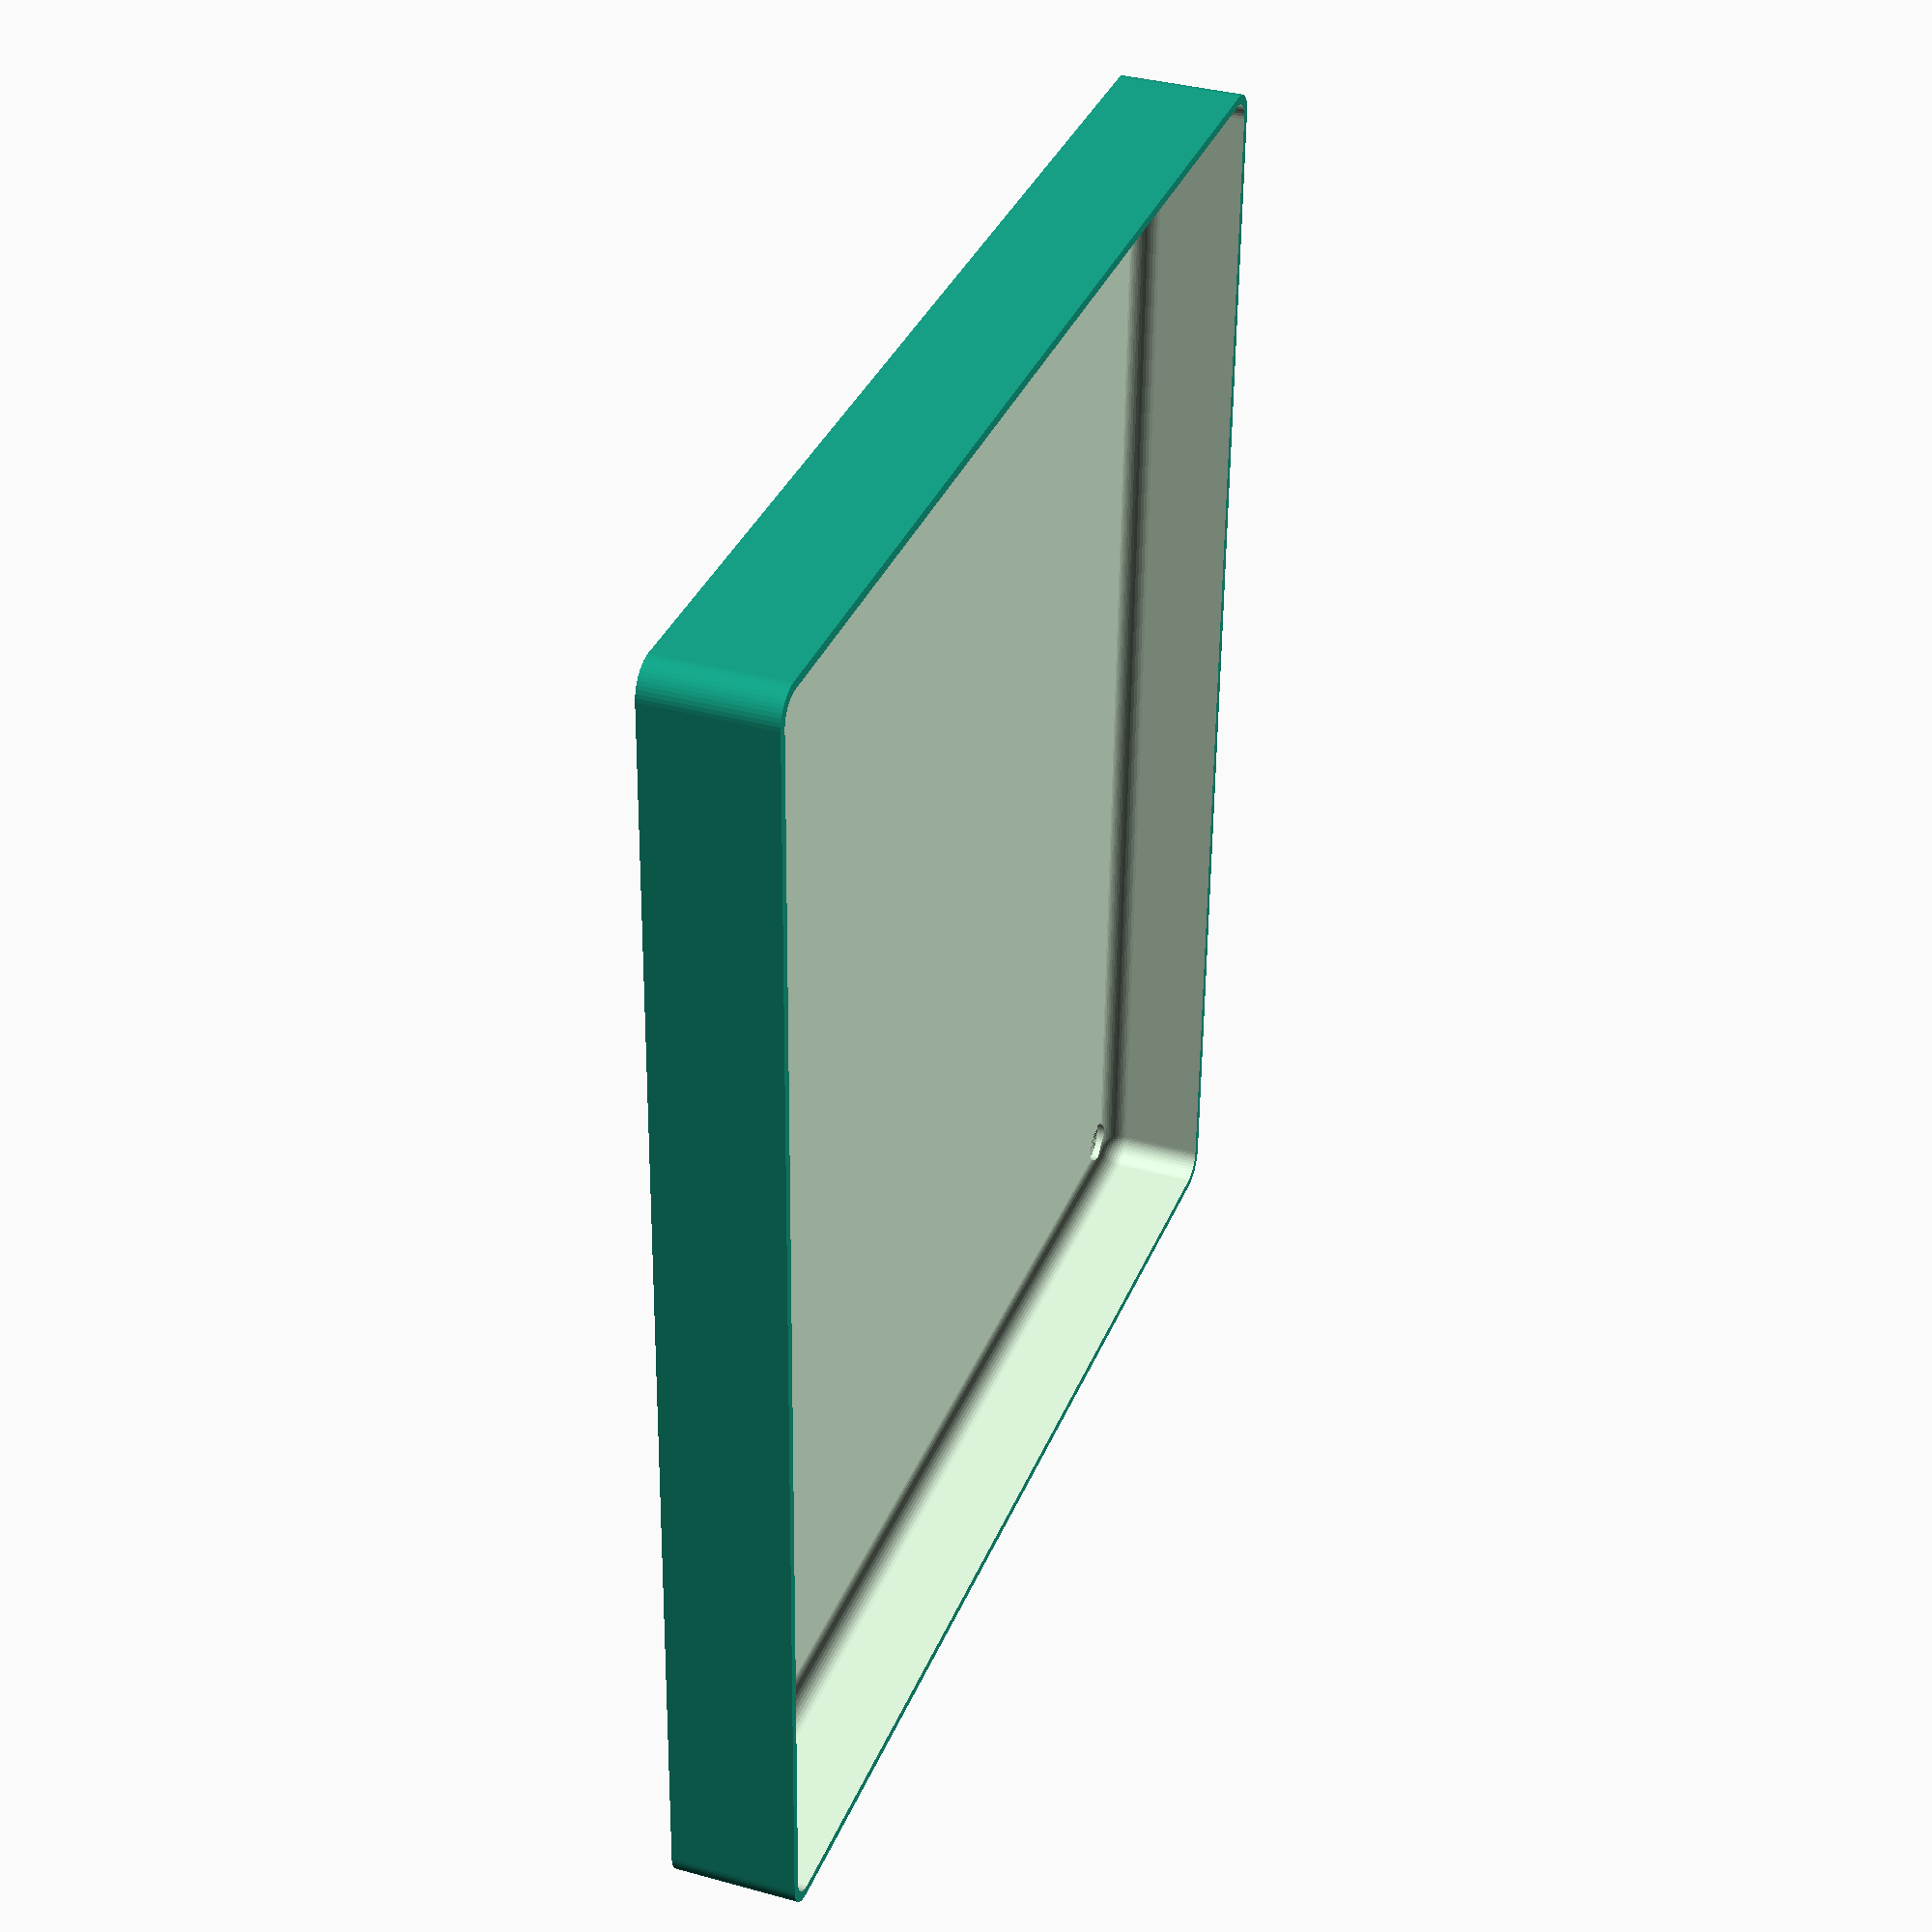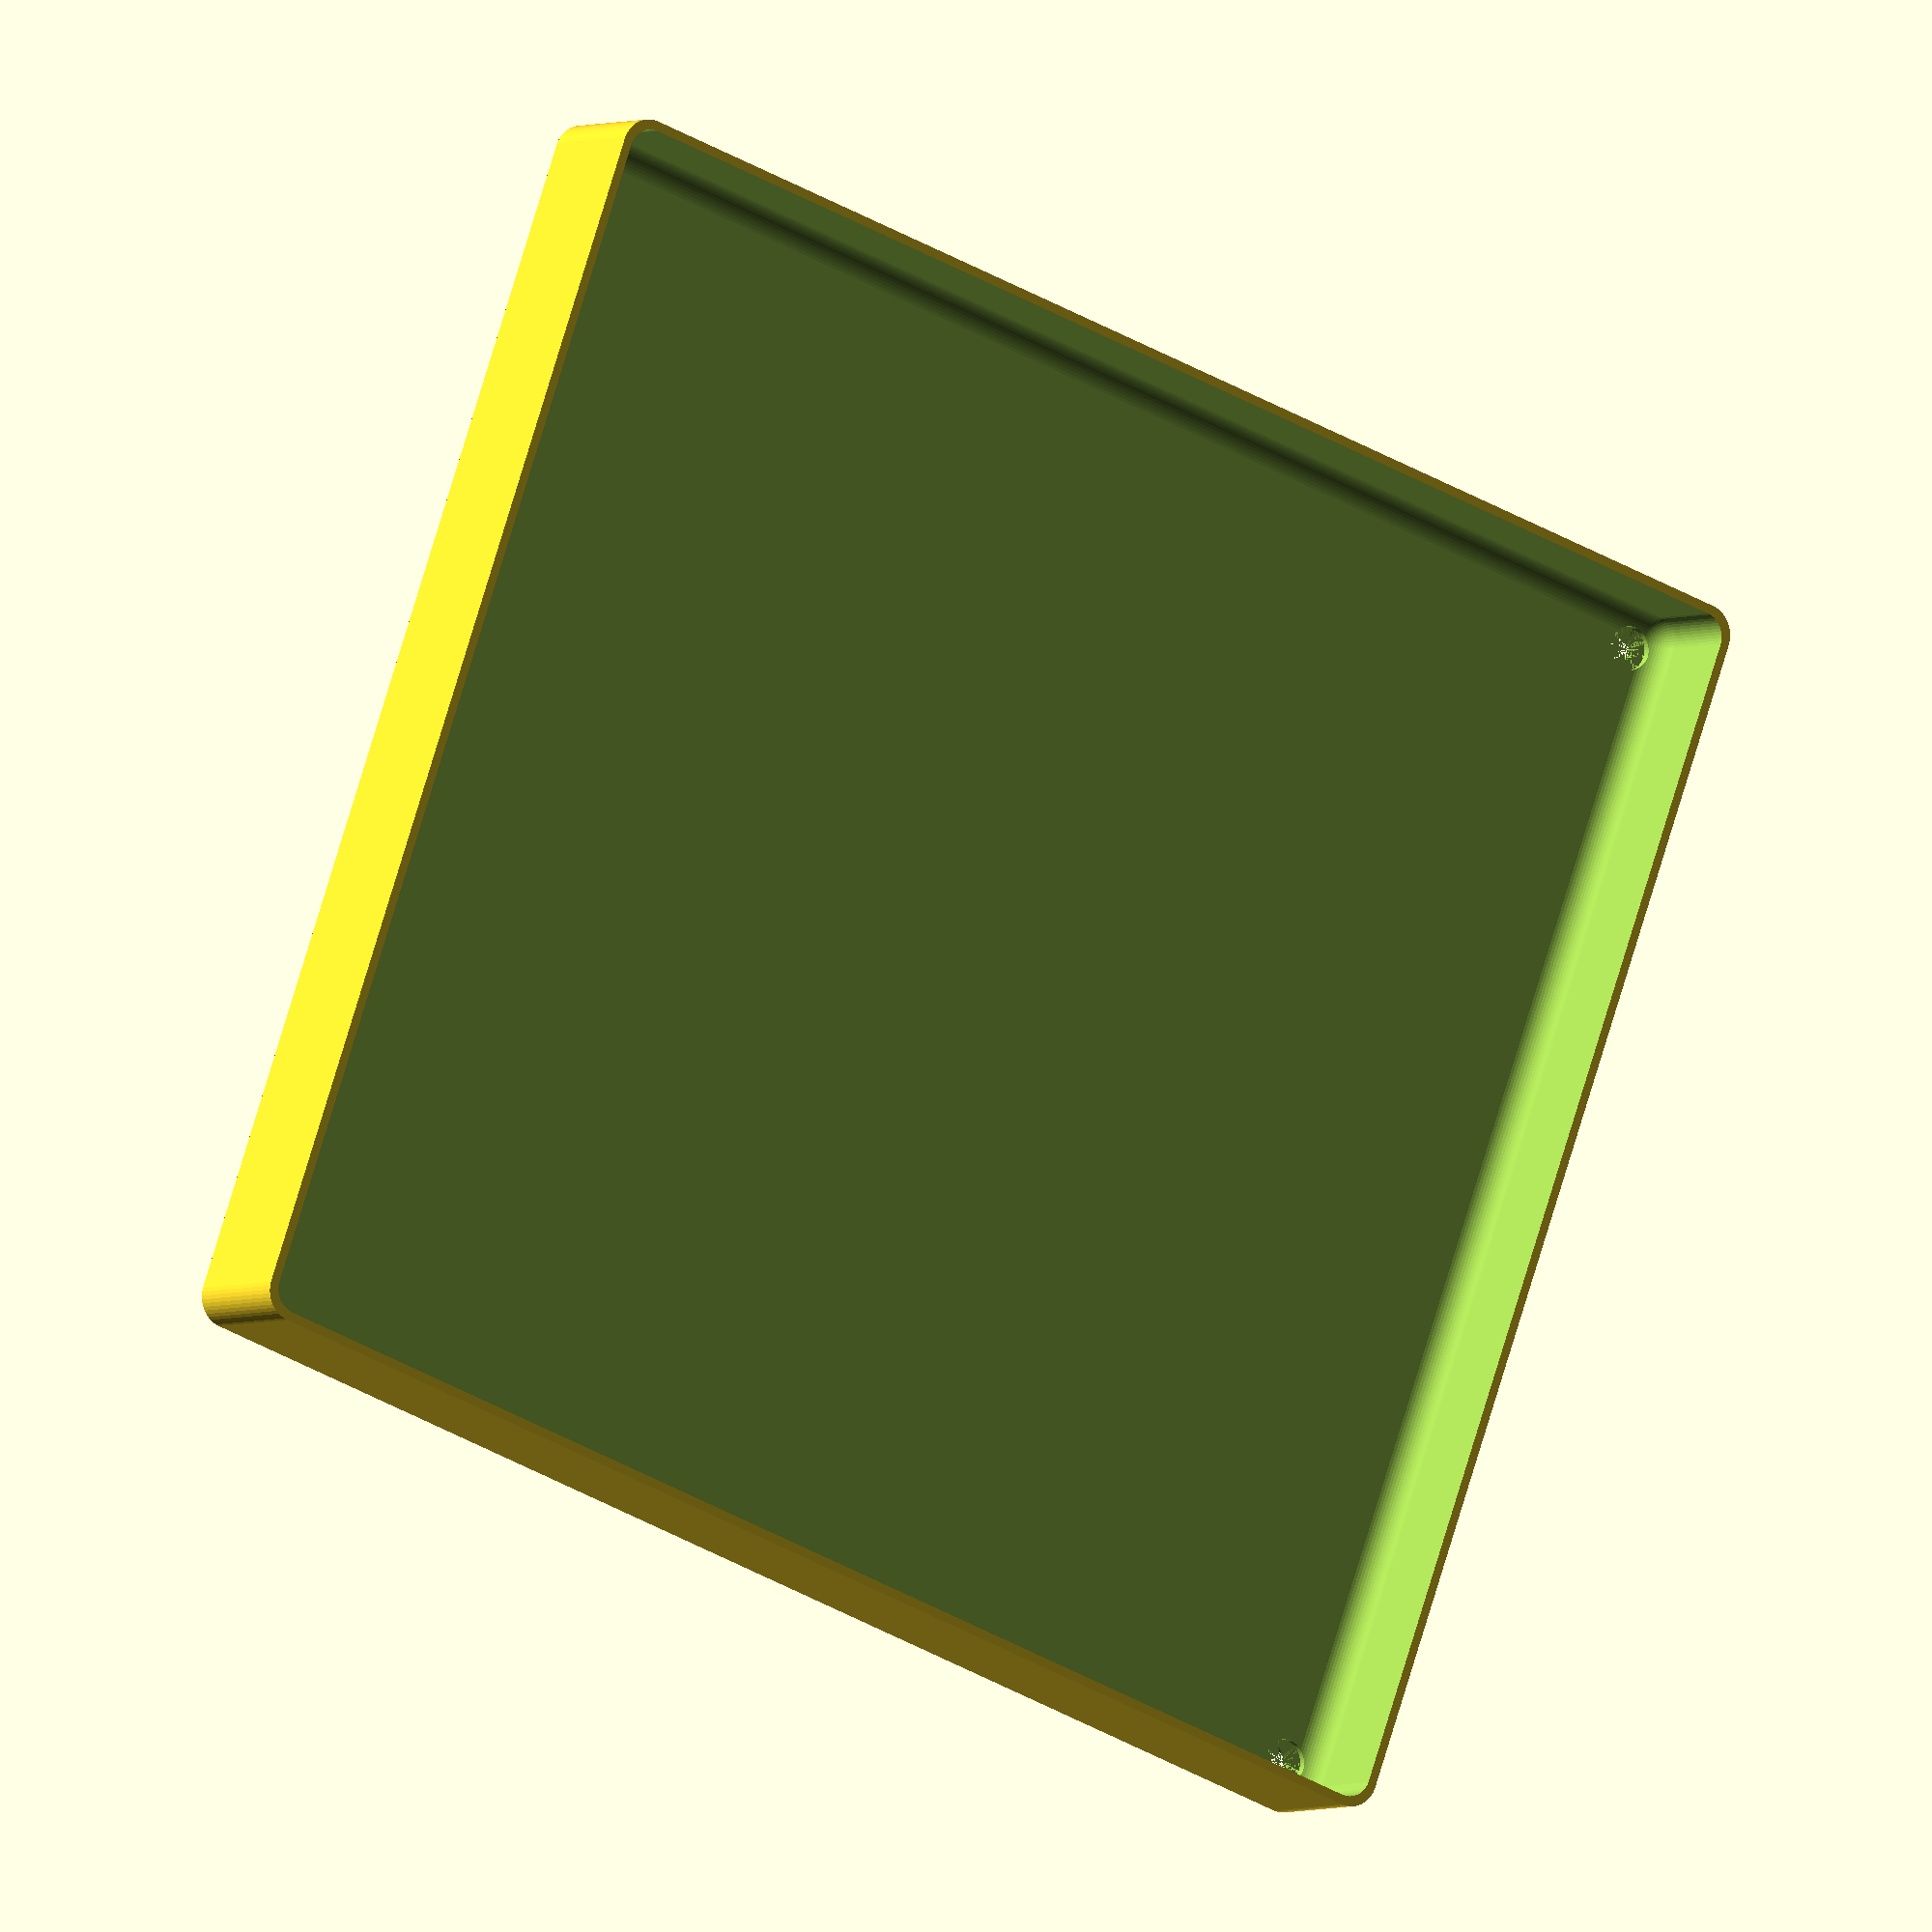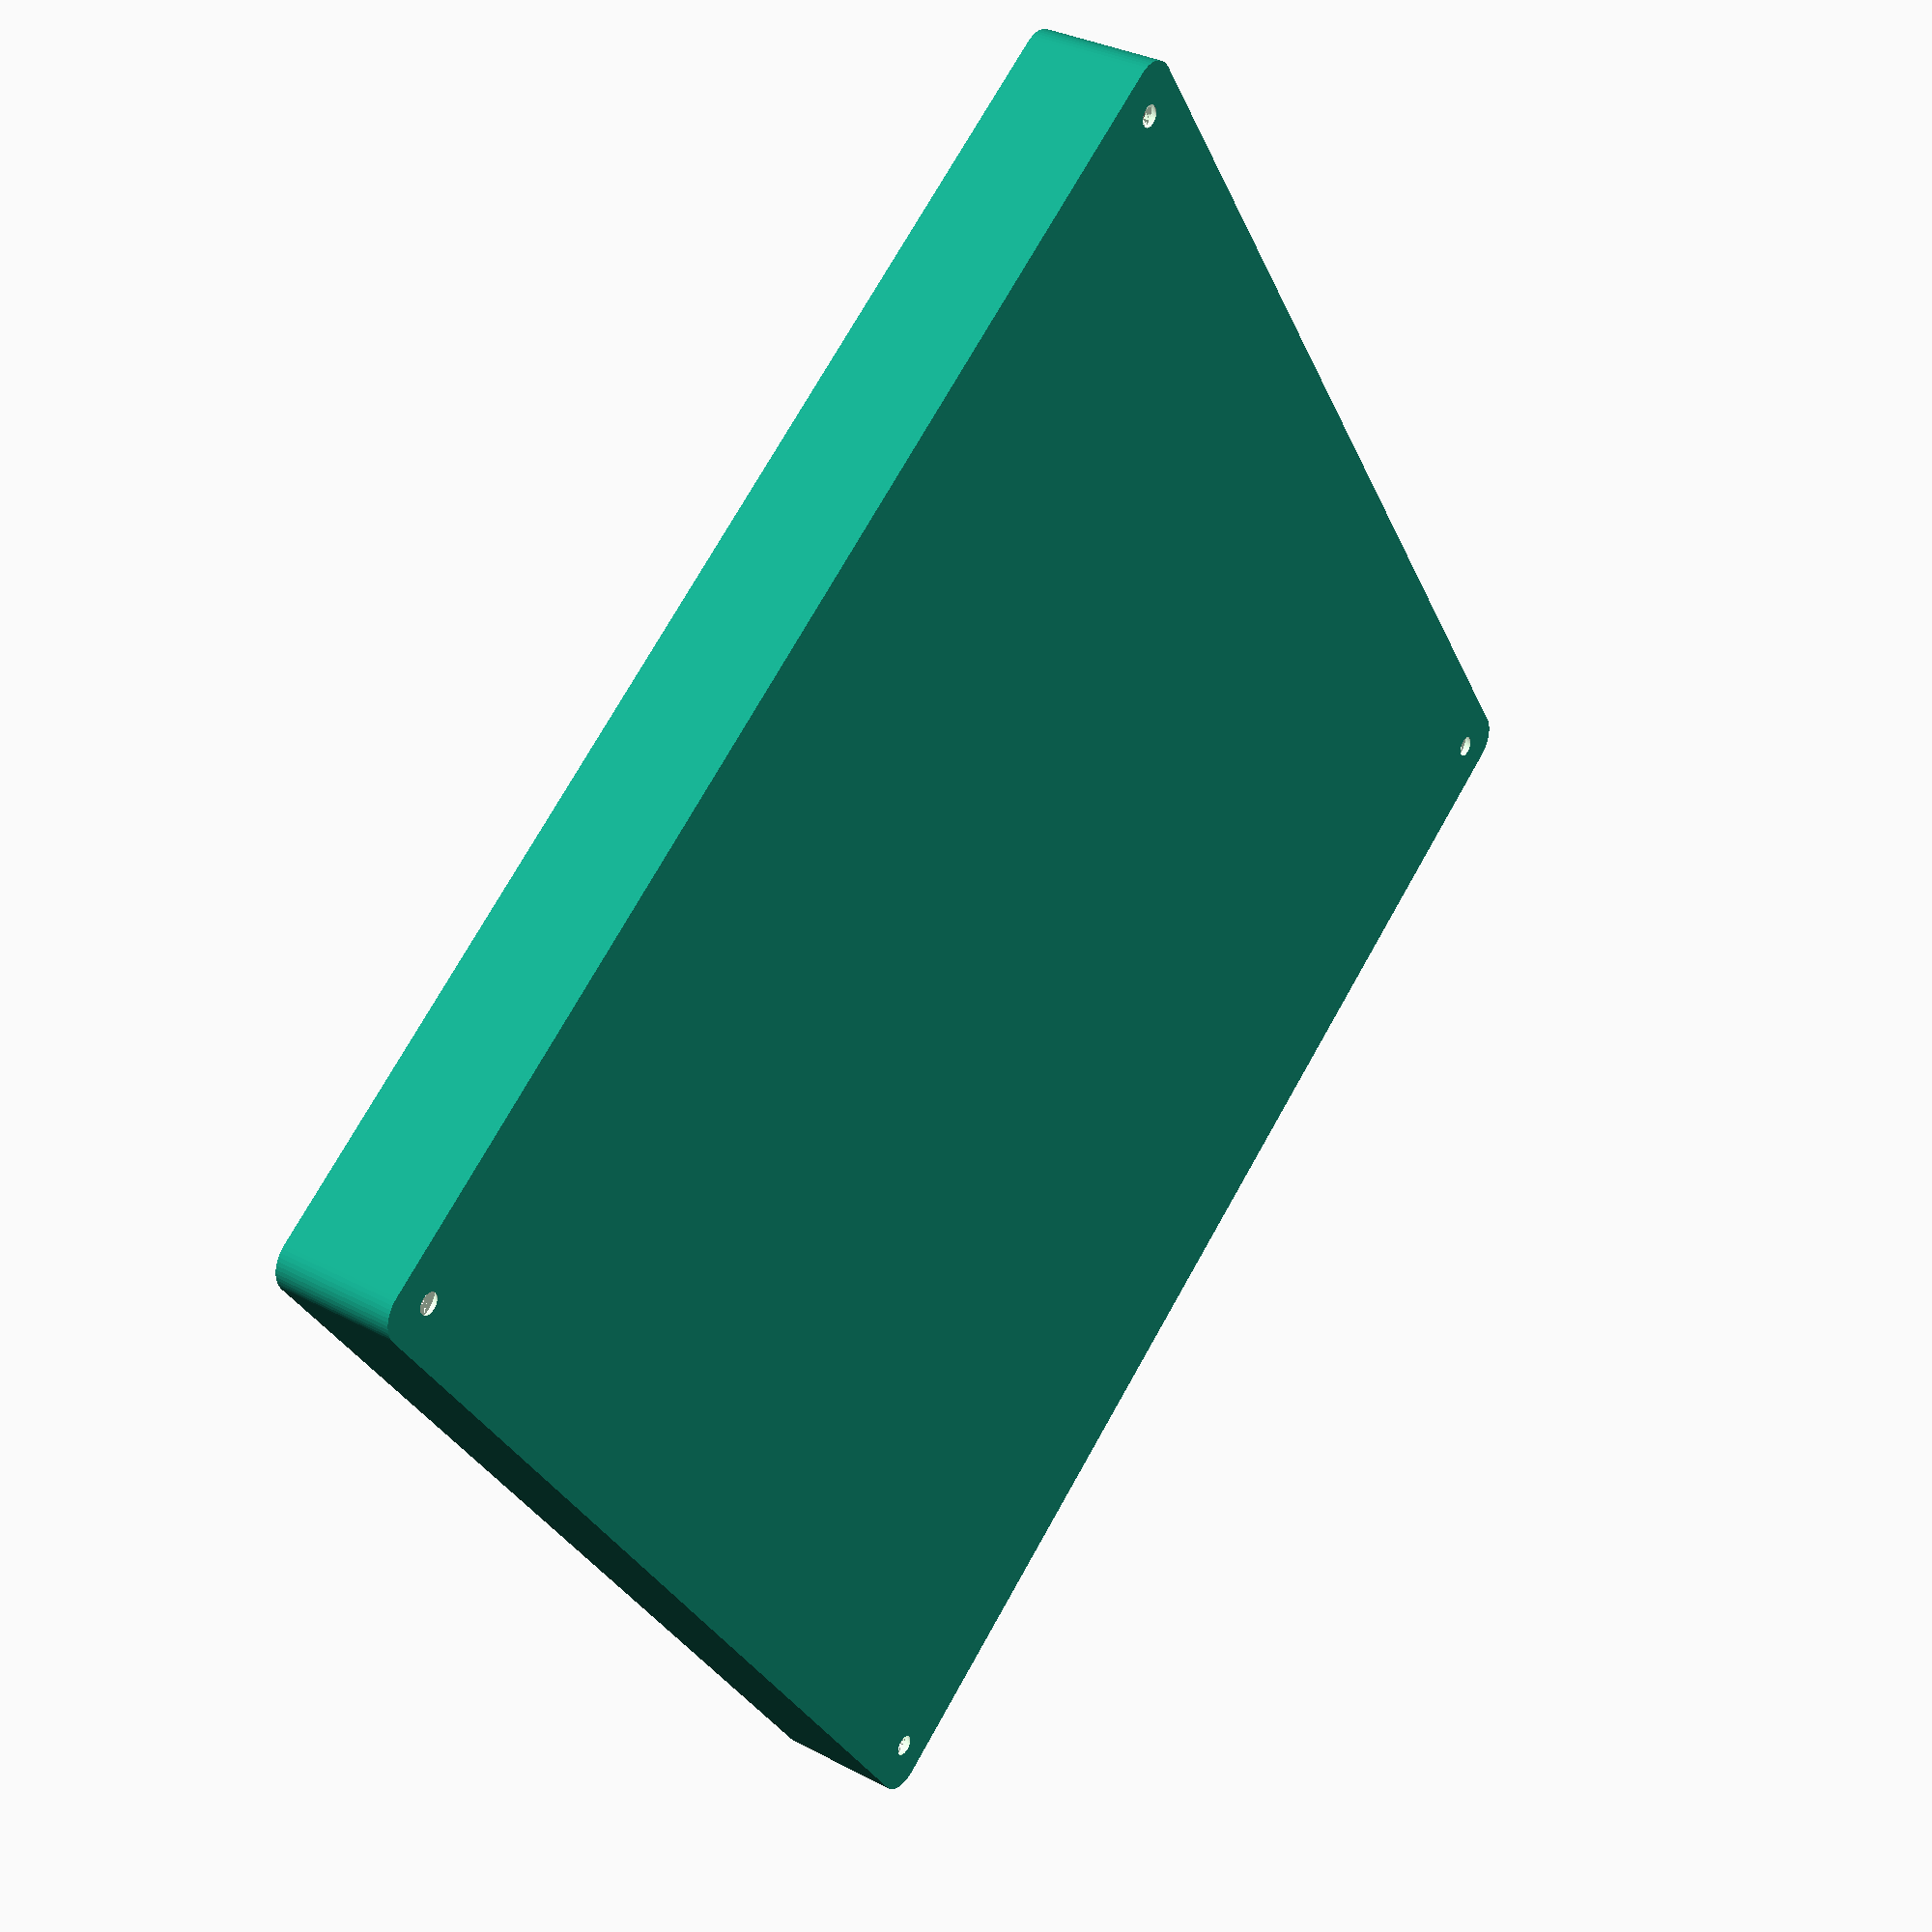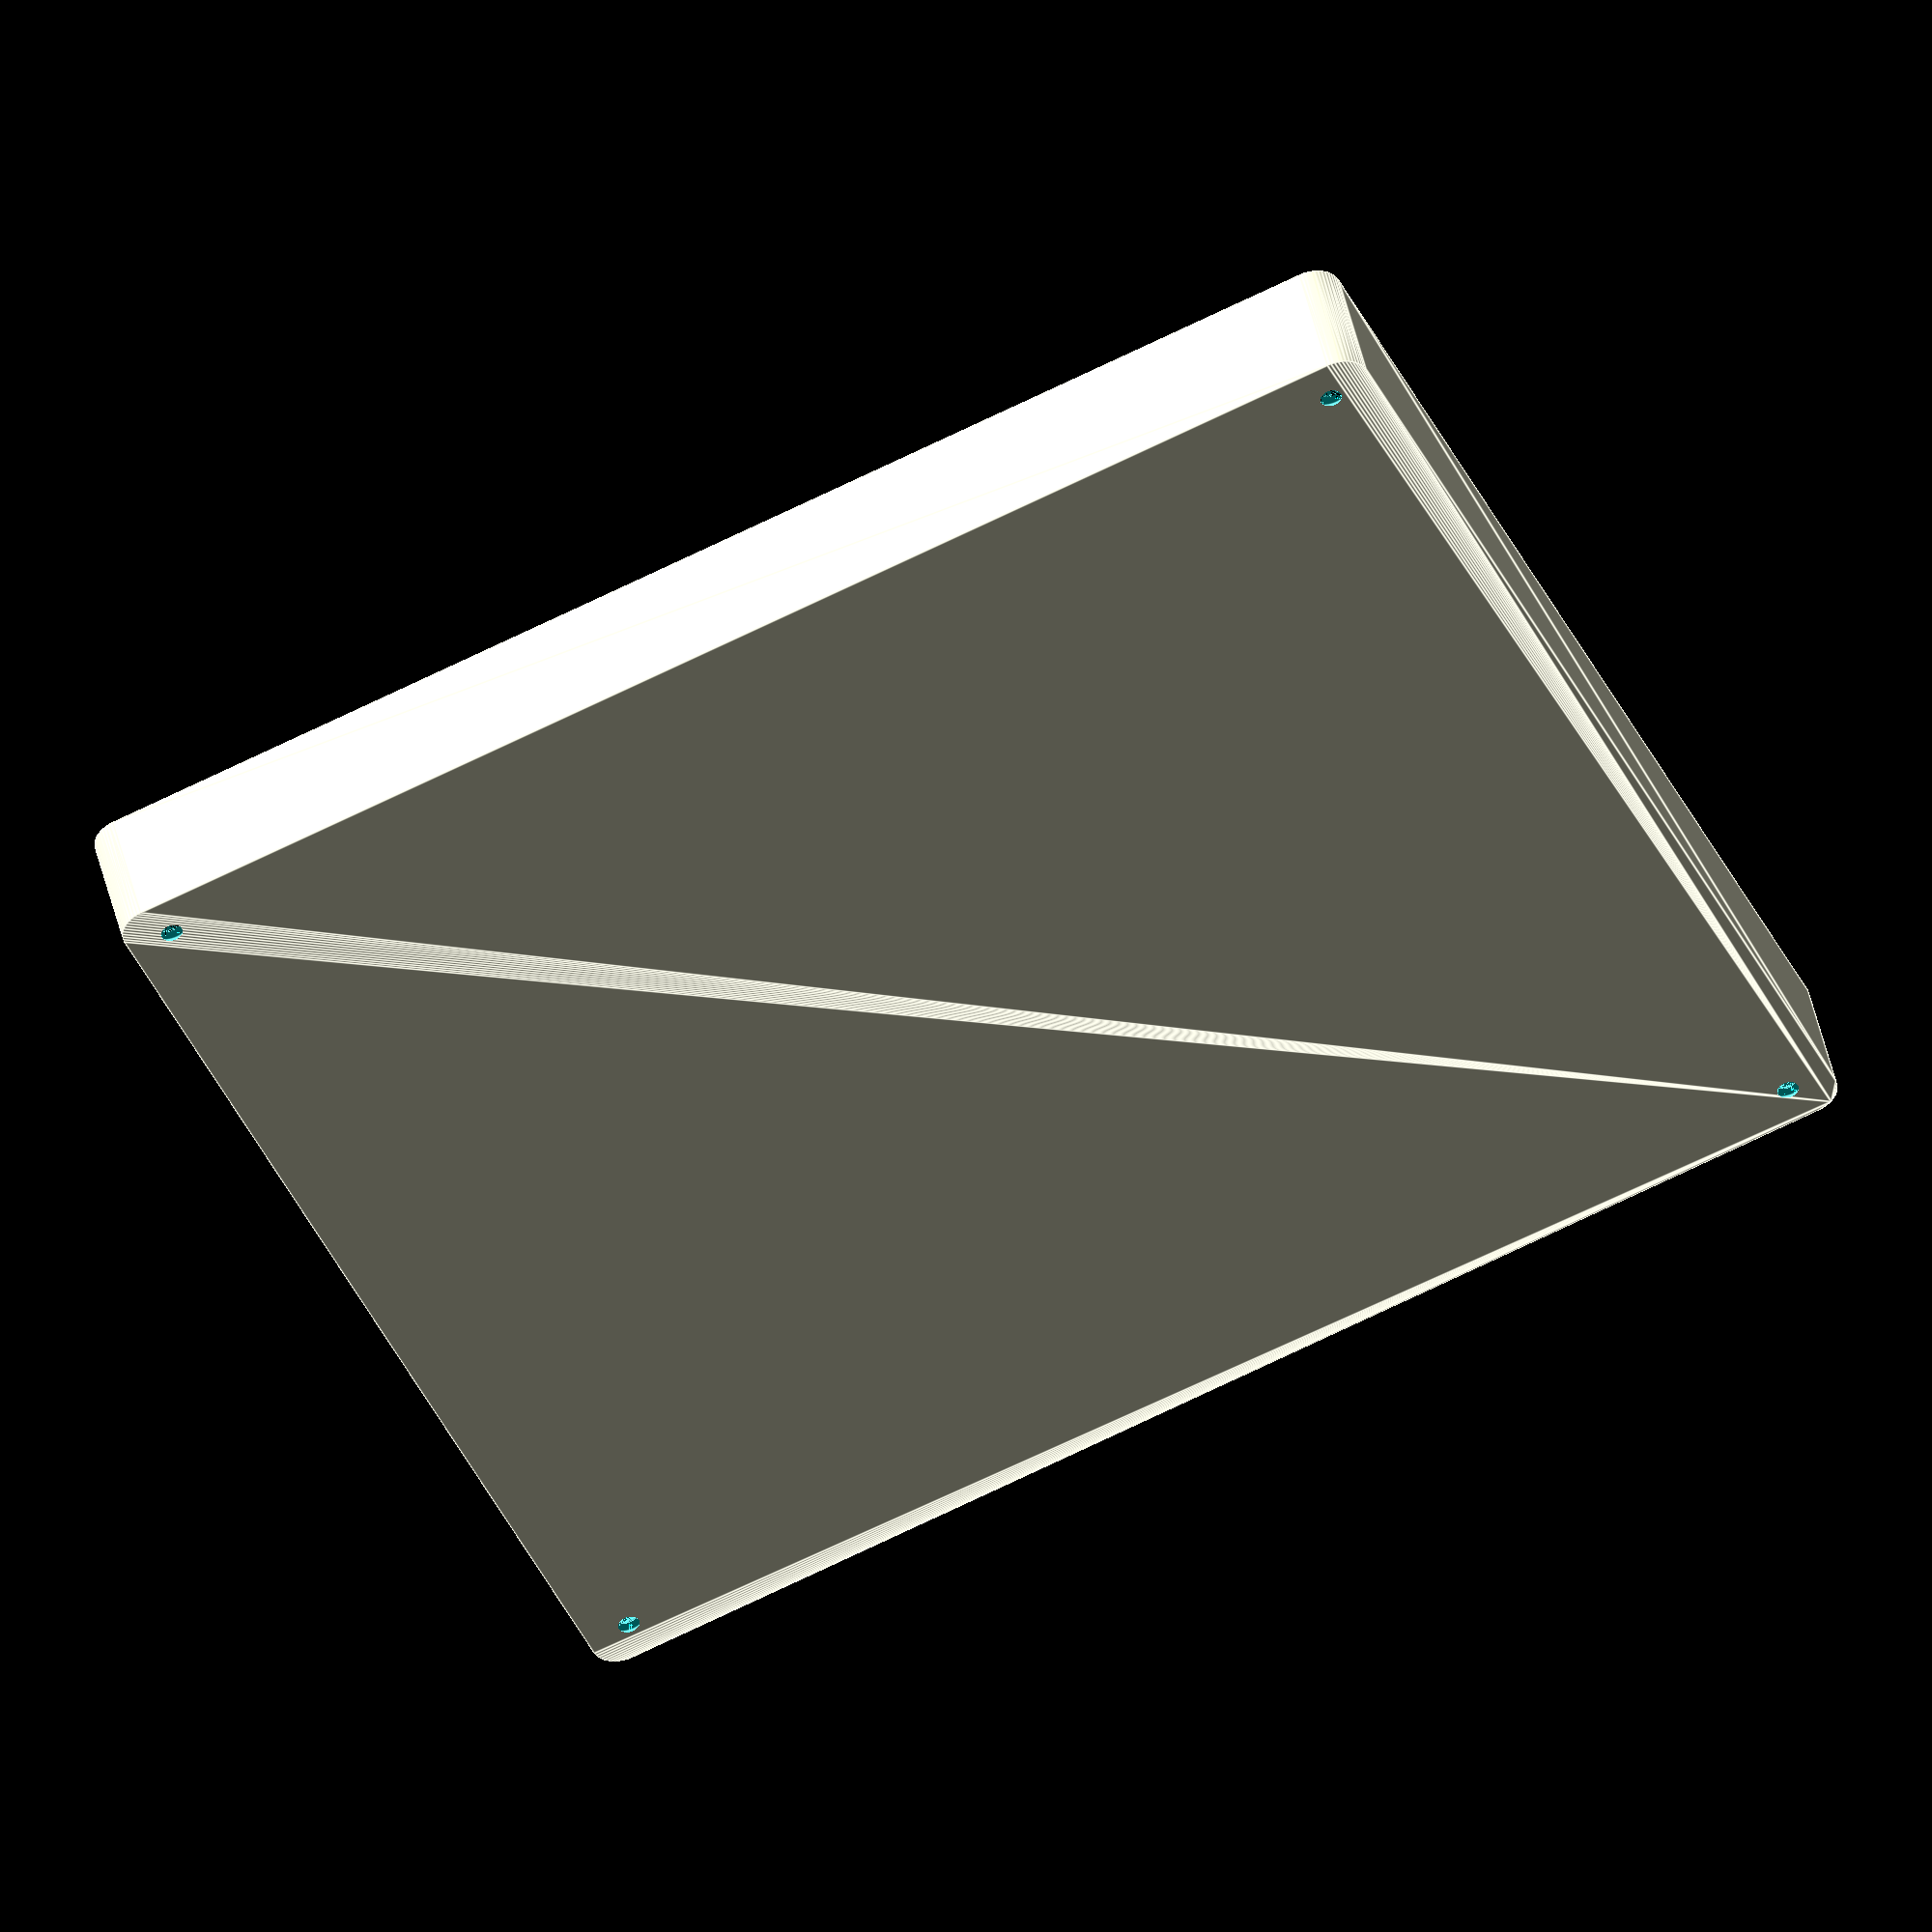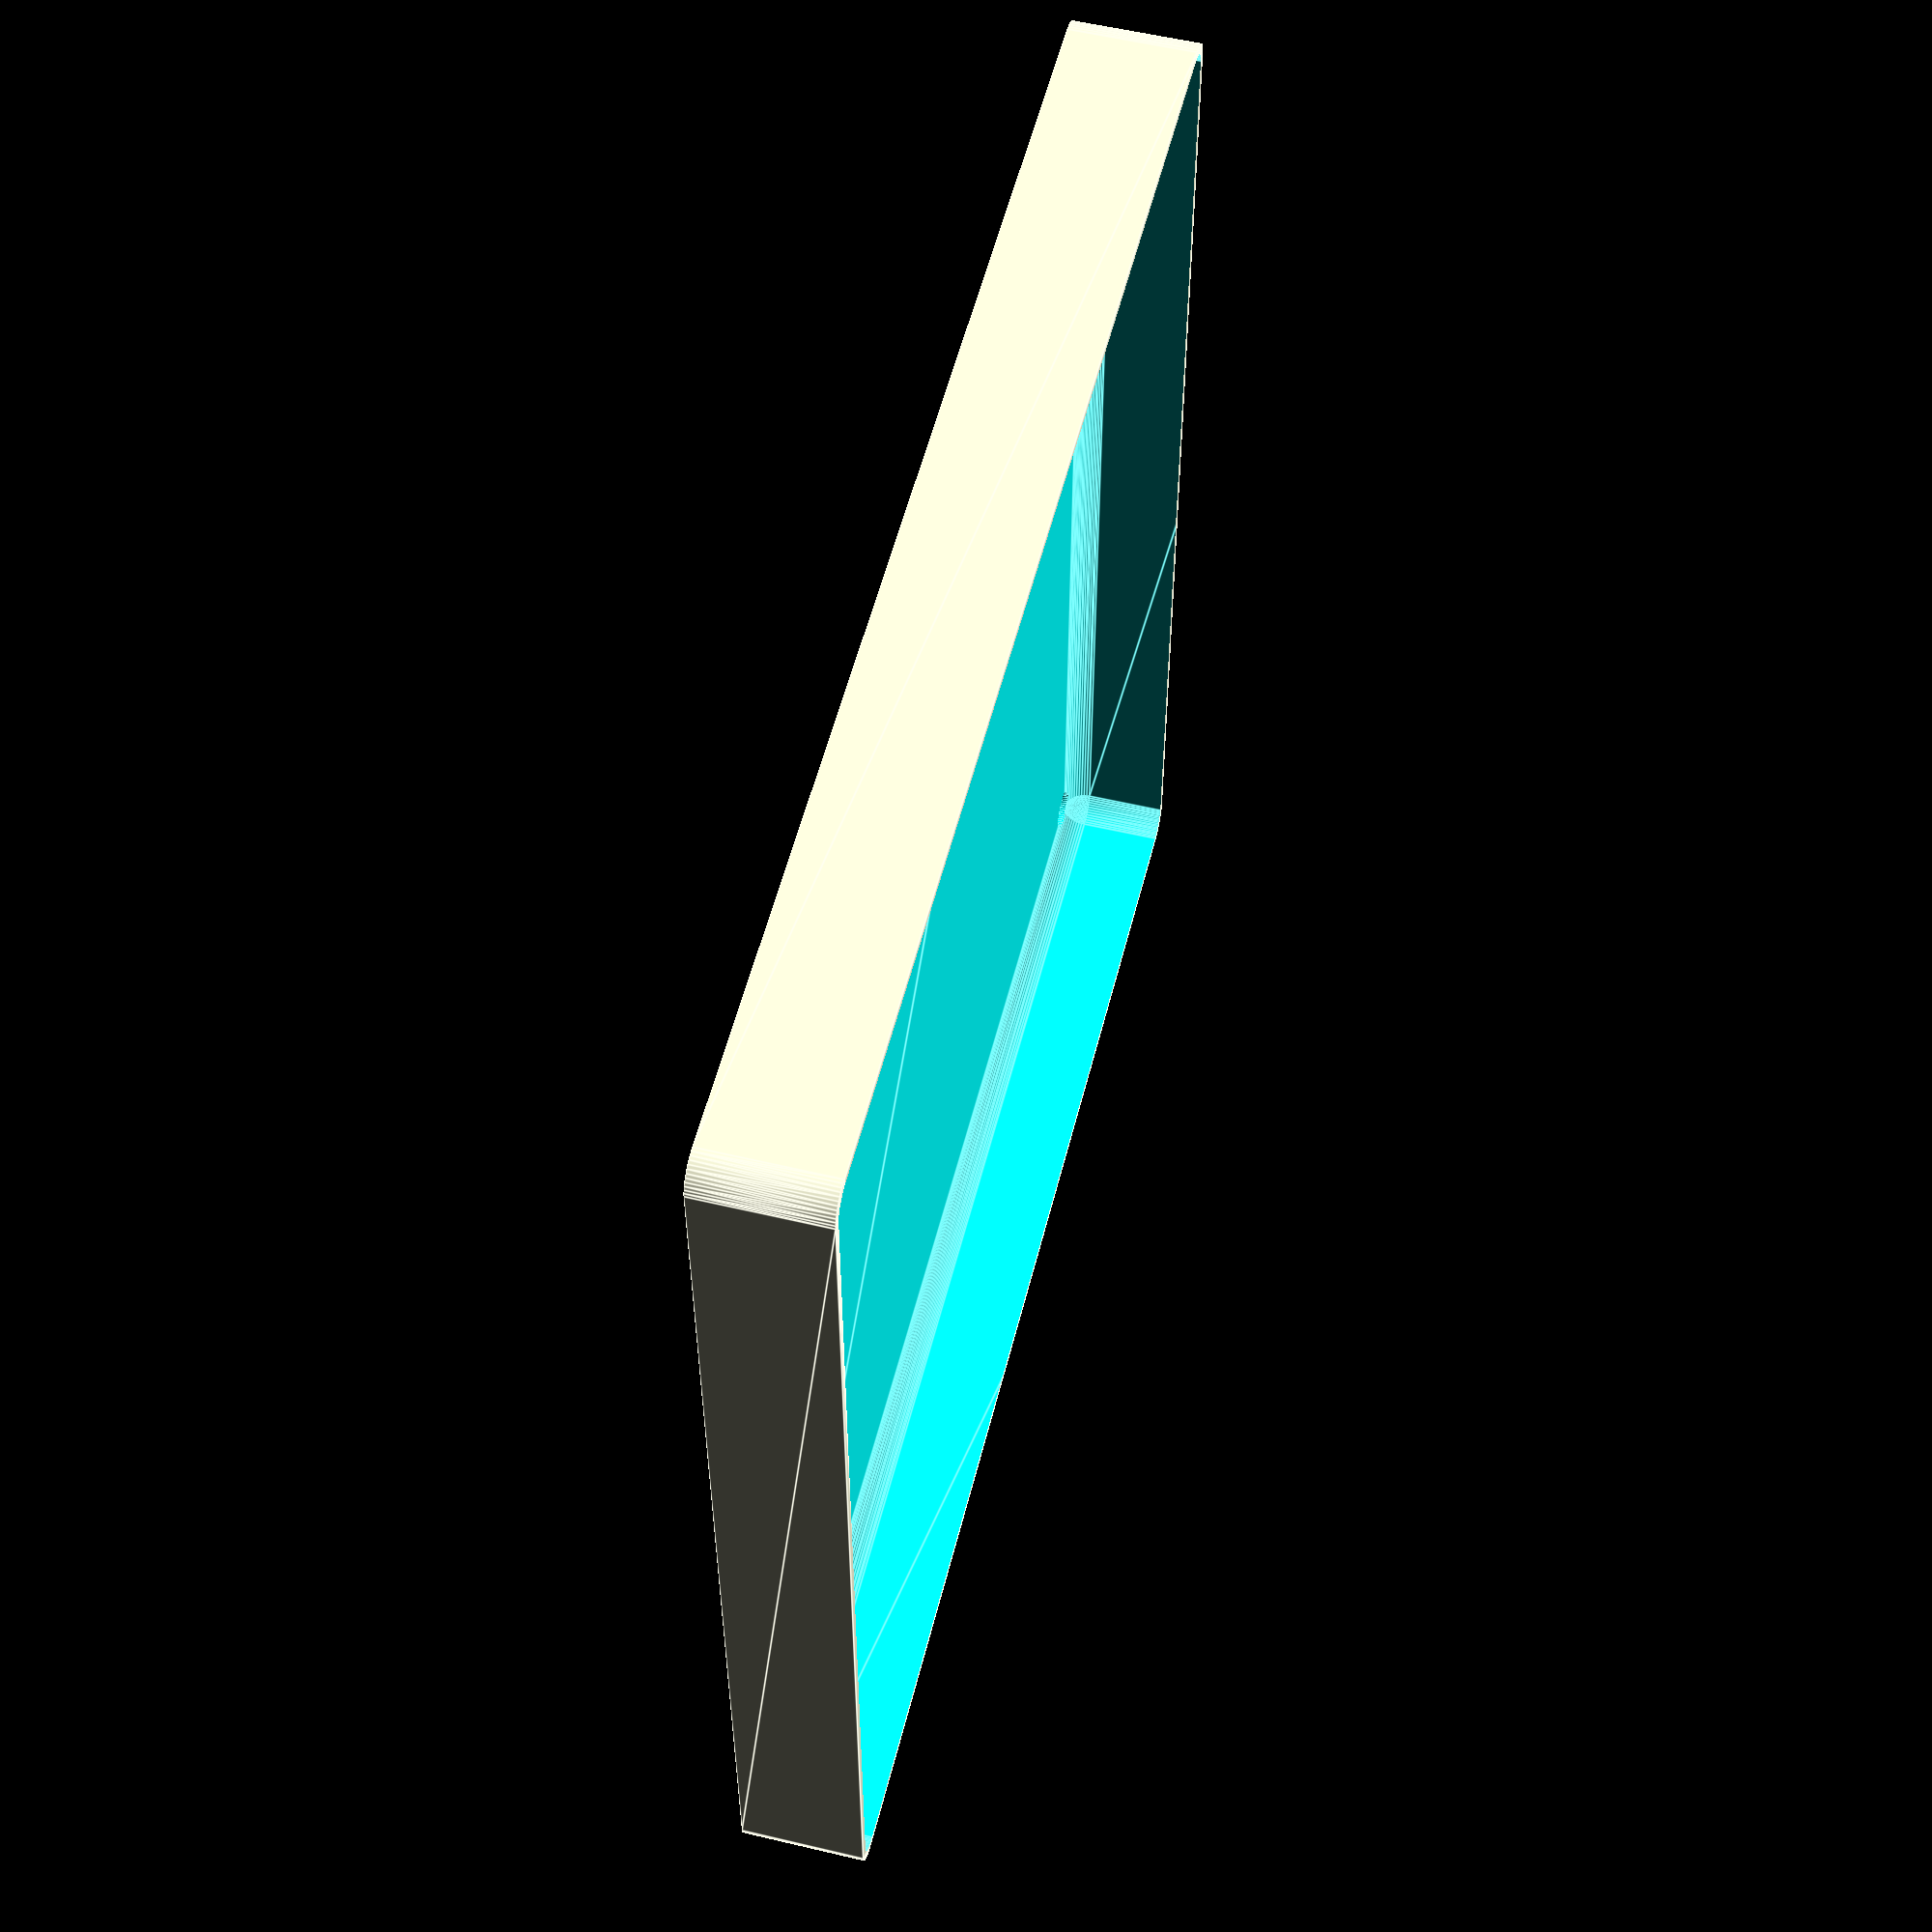
<openscad>
$fn = 50;


difference() {
	union() {
		hull() {
			translate(v = [-100.0000000000, 107.5000000000, 0]) {
				cylinder(h = 21, r = 5);
			}
			translate(v = [100.0000000000, 107.5000000000, 0]) {
				cylinder(h = 21, r = 5);
			}
			translate(v = [-100.0000000000, -107.5000000000, 0]) {
				cylinder(h = 21, r = 5);
			}
			translate(v = [100.0000000000, -107.5000000000, 0]) {
				cylinder(h = 21, r = 5);
			}
		}
	}
	union() {
		translate(v = [-97.5000000000, -105.0000000000, 2]) {
			rotate(a = [0, 0, 0]) {
				difference() {
					union() {
						translate(v = [0, 0, -6.0000000000]) {
							cylinder(h = 6, r = 1.5000000000);
						}
						translate(v = [0, 0, -1.9000000000]) {
							cylinder(h = 1.9000000000, r1 = 1.8000000000, r2 = 3.6000000000);
						}
						cylinder(h = 50, r = 3.6000000000);
						translate(v = [0, 0, -6.0000000000]) {
							cylinder(h = 6, r = 1.8000000000);
						}
						translate(v = [0, 0, -6.0000000000]) {
							cylinder(h = 6, r = 1.5000000000);
						}
					}
					union();
				}
			}
		}
		translate(v = [97.5000000000, -105.0000000000, 2]) {
			rotate(a = [0, 0, 0]) {
				difference() {
					union() {
						translate(v = [0, 0, -6.0000000000]) {
							cylinder(h = 6, r = 1.5000000000);
						}
						translate(v = [0, 0, -1.9000000000]) {
							cylinder(h = 1.9000000000, r1 = 1.8000000000, r2 = 3.6000000000);
						}
						cylinder(h = 50, r = 3.6000000000);
						translate(v = [0, 0, -6.0000000000]) {
							cylinder(h = 6, r = 1.8000000000);
						}
						translate(v = [0, 0, -6.0000000000]) {
							cylinder(h = 6, r = 1.5000000000);
						}
					}
					union();
				}
			}
		}
		translate(v = [-97.5000000000, 105.0000000000, 2]) {
			rotate(a = [0, 0, 0]) {
				difference() {
					union() {
						translate(v = [0, 0, -6.0000000000]) {
							cylinder(h = 6, r = 1.5000000000);
						}
						translate(v = [0, 0, -1.9000000000]) {
							cylinder(h = 1.9000000000, r1 = 1.8000000000, r2 = 3.6000000000);
						}
						cylinder(h = 50, r = 3.6000000000);
						translate(v = [0, 0, -6.0000000000]) {
							cylinder(h = 6, r = 1.8000000000);
						}
						translate(v = [0, 0, -6.0000000000]) {
							cylinder(h = 6, r = 1.5000000000);
						}
					}
					union();
				}
			}
		}
		translate(v = [97.5000000000, 105.0000000000, 2]) {
			rotate(a = [0, 0, 0]) {
				difference() {
					union() {
						translate(v = [0, 0, -6.0000000000]) {
							cylinder(h = 6, r = 1.5000000000);
						}
						translate(v = [0, 0, -1.9000000000]) {
							cylinder(h = 1.9000000000, r1 = 1.8000000000, r2 = 3.6000000000);
						}
						cylinder(h = 50, r = 3.6000000000);
						translate(v = [0, 0, -6.0000000000]) {
							cylinder(h = 6, r = 1.8000000000);
						}
						translate(v = [0, 0, -6.0000000000]) {
							cylinder(h = 6, r = 1.5000000000);
						}
					}
					union();
				}
			}
		}
		translate(v = [0, 0, 3]) {
			hull() {
				union() {
					translate(v = [-99.5000000000, 107.0000000000, 4]) {
						cylinder(h = 33, r = 4);
					}
					translate(v = [-99.5000000000, 107.0000000000, 4]) {
						sphere(r = 4);
					}
					translate(v = [-99.5000000000, 107.0000000000, 37]) {
						sphere(r = 4);
					}
				}
				union() {
					translate(v = [99.5000000000, 107.0000000000, 4]) {
						cylinder(h = 33, r = 4);
					}
					translate(v = [99.5000000000, 107.0000000000, 4]) {
						sphere(r = 4);
					}
					translate(v = [99.5000000000, 107.0000000000, 37]) {
						sphere(r = 4);
					}
				}
				union() {
					translate(v = [-99.5000000000, -107.0000000000, 4]) {
						cylinder(h = 33, r = 4);
					}
					translate(v = [-99.5000000000, -107.0000000000, 4]) {
						sphere(r = 4);
					}
					translate(v = [-99.5000000000, -107.0000000000, 37]) {
						sphere(r = 4);
					}
				}
				union() {
					translate(v = [99.5000000000, -107.0000000000, 4]) {
						cylinder(h = 33, r = 4);
					}
					translate(v = [99.5000000000, -107.0000000000, 4]) {
						sphere(r = 4);
					}
					translate(v = [99.5000000000, -107.0000000000, 37]) {
						sphere(r = 4);
					}
				}
			}
		}
	}
}
</openscad>
<views>
elev=143.8 azim=1.9 roll=250.1 proj=p view=solid
elev=3.3 azim=109.8 roll=328.1 proj=o view=solid
elev=327.0 azim=124.0 roll=126.1 proj=p view=wireframe
elev=133.9 azim=293.0 roll=12.5 proj=o view=edges
elev=124.8 azim=269.8 roll=255.9 proj=p view=edges
</views>
